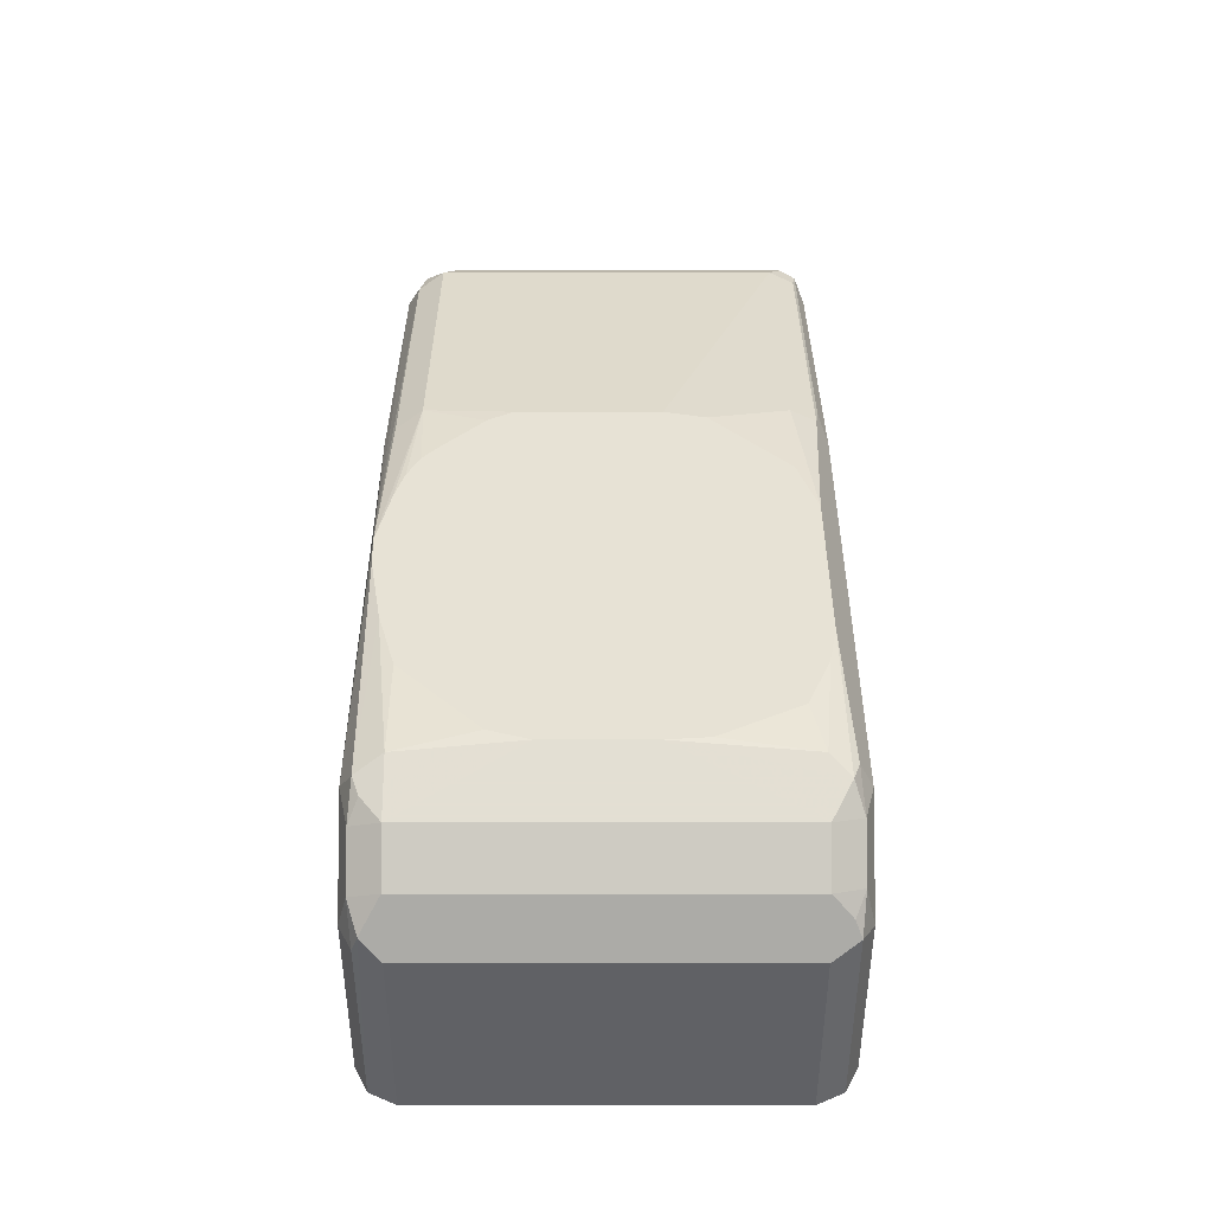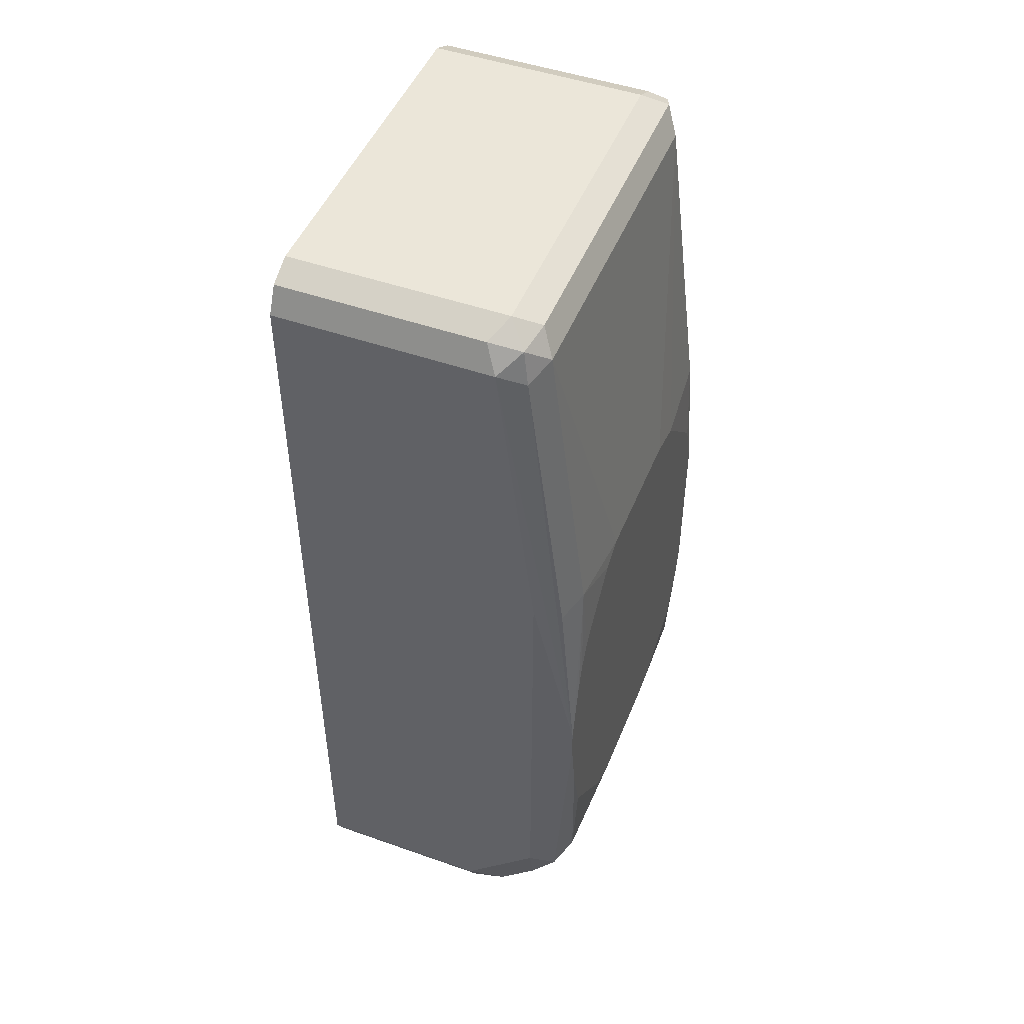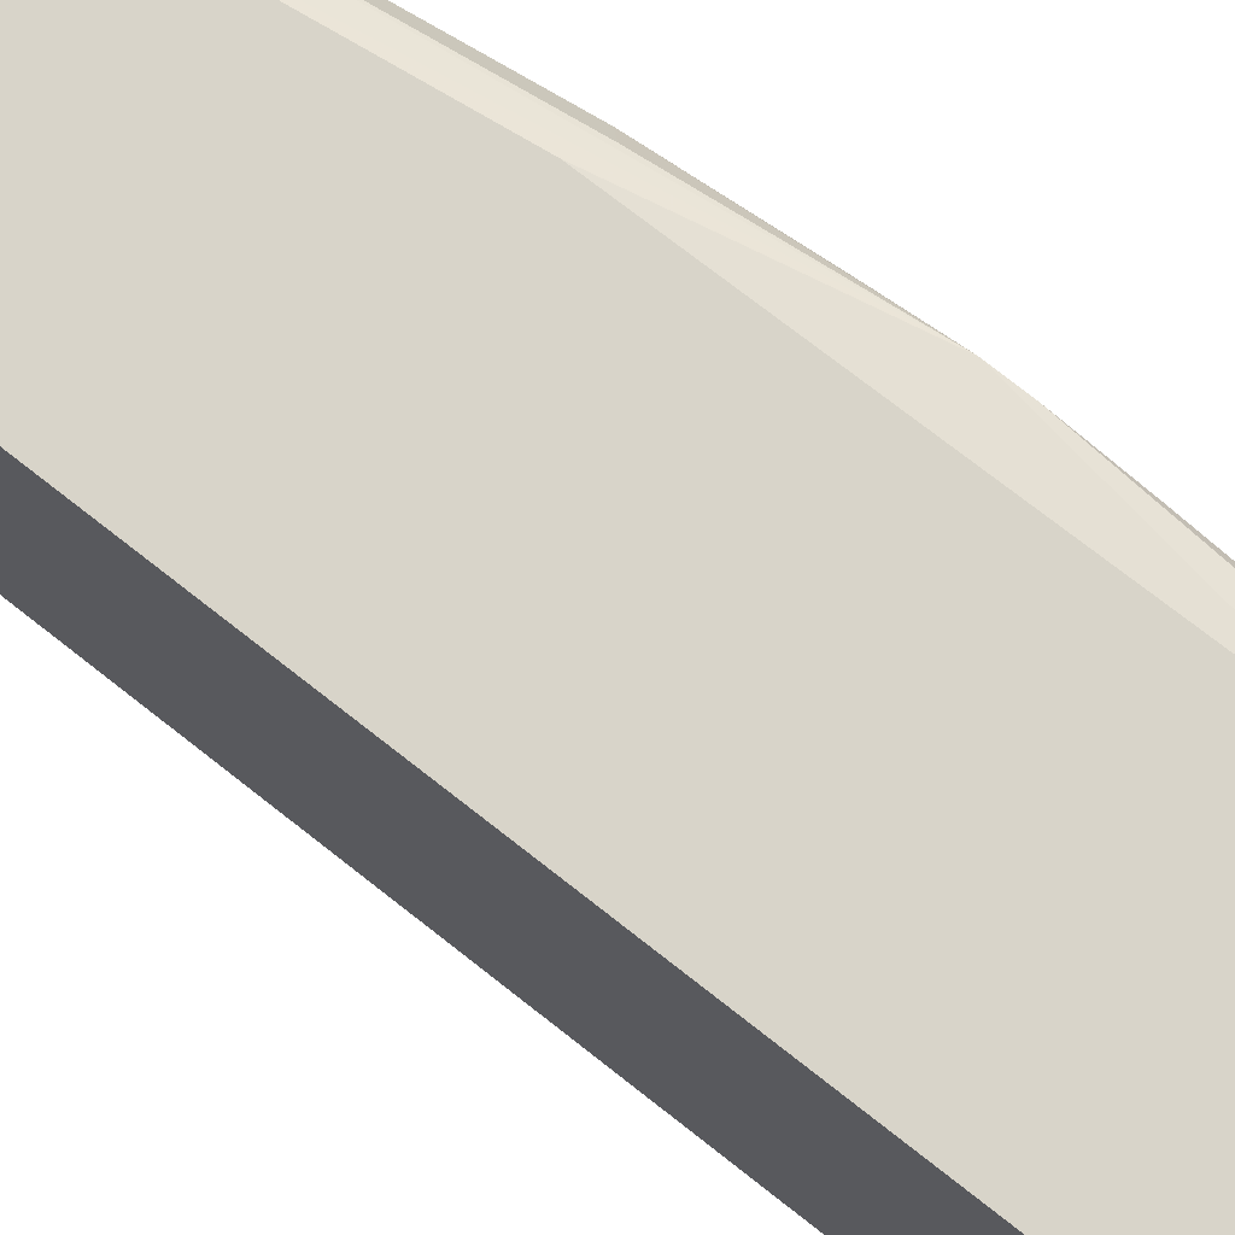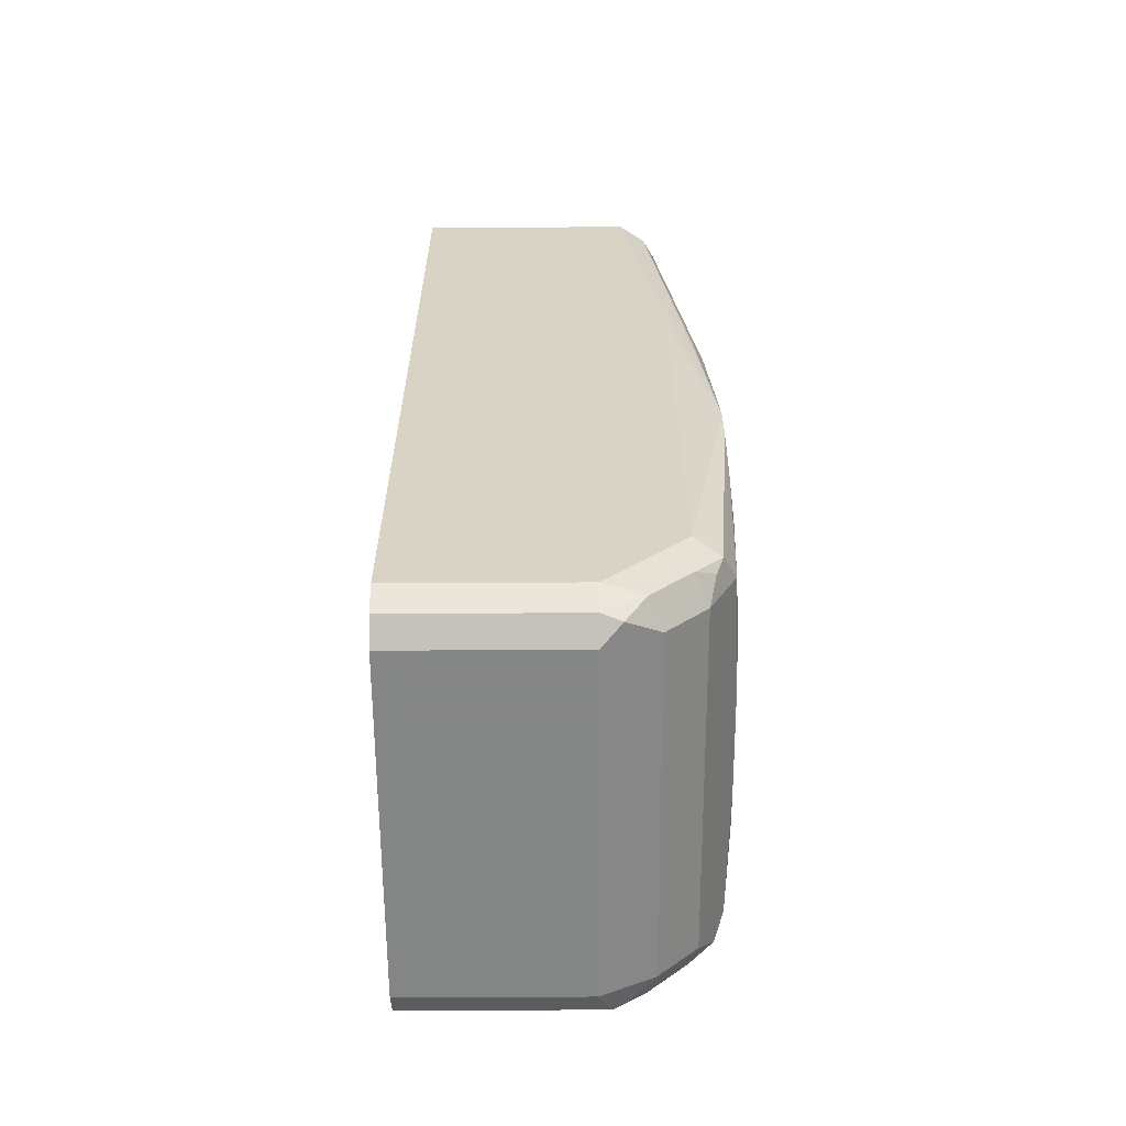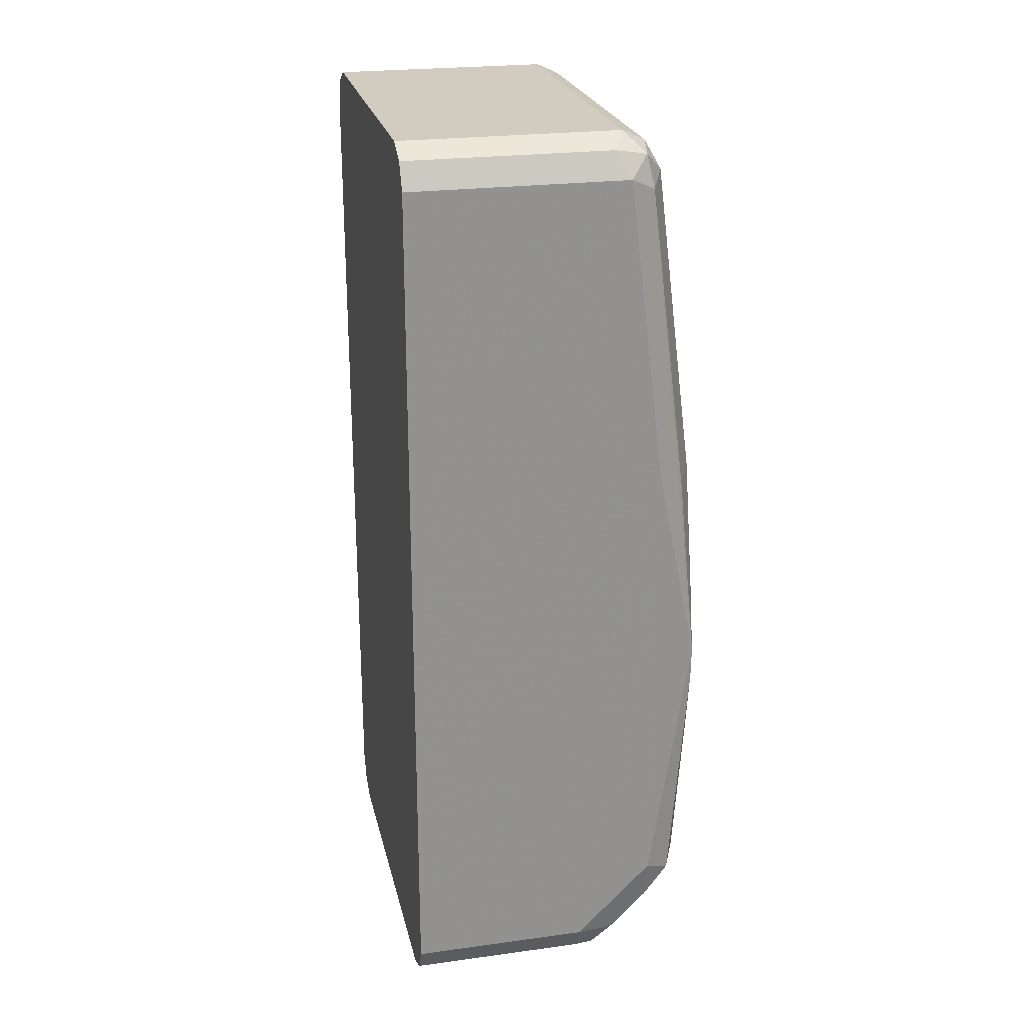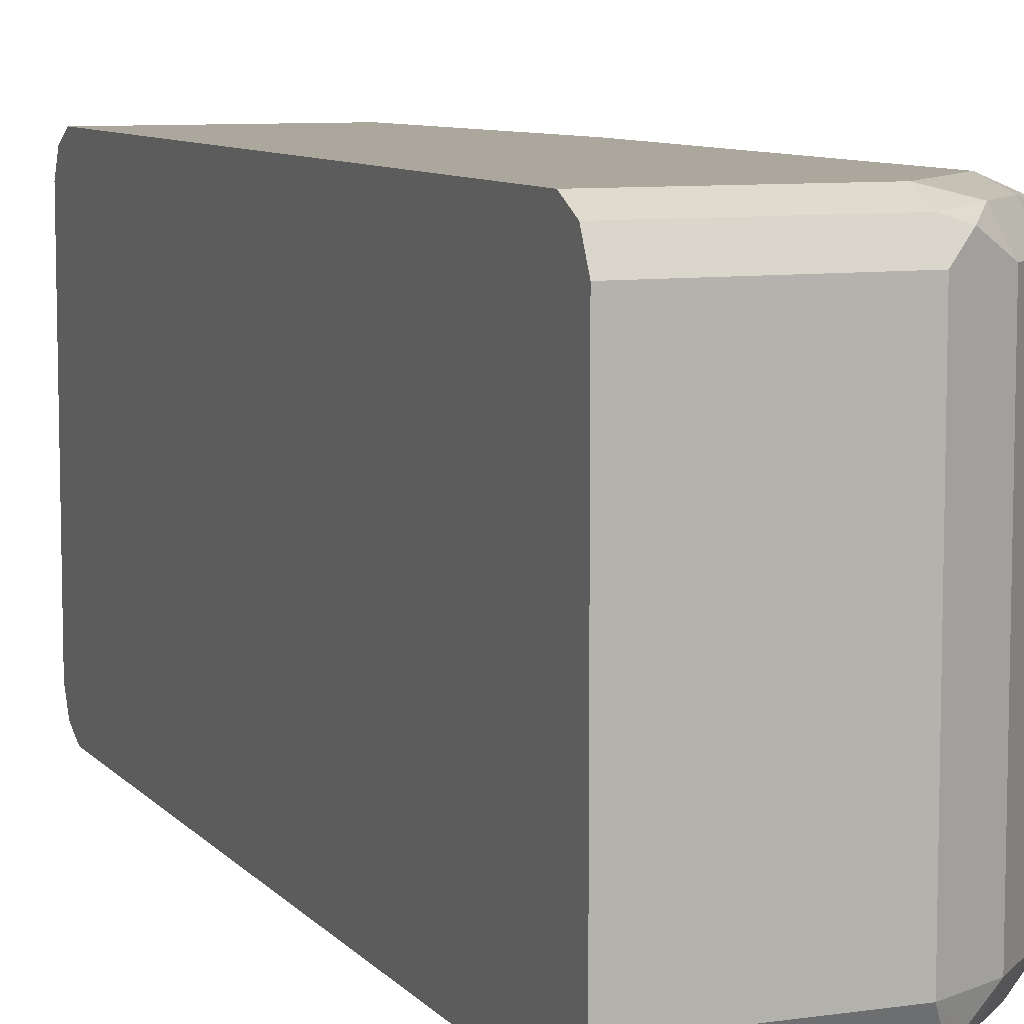
<metadata>
{"format":"obj","ext":"obj","renderer":"f3d","projection":"perspective","resolution":1024,"background":"white","views":[{"elev":-49.7,"azim":-90.0,"up":"+Z"},{"elev":48.2,"azim":-158.5,"up":"+Z"},{"elev":75.1,"azim":128.0,"up":"+Y"},{"elev":-61.6,"azim":-179.7,"up":"+Z"},{"elev":24.0,"azim":167.4,"up":"+Z"},{"elev":8.3,"azim":158.0,"up":"+Y"}]}
</metadata>
<code>
v -0.6463 -0.07524 -0.5455
v -0.6463 0.1129 -0.1129
v -0.6463 -0.08778 -0.1003
v -0.6463 0.09405 -0.09408
v -0.6463 -0.07524 -0.09408
v -0.7524 -0.07524 -0.09408
v -0.7524 0.09405 -0.09408
v -0.765 0.08777 -0.1003
v -0.765 -0.0815 -0.1003
v -0.7618 -0.08934 -0.1035
v -0.7713 -0.07524 -0.1129
v -0.765 -0.08778 -0.1129
v -0.7901 -0.07524 -0.2633
v -0.7923 -0.03649 -0.2724
v -0.7923 -0.01654 -0.2678
v -0.7923 0.05192 -0.2678
v -0.7713 0.09405 -0.1129
v -0.7618 0.1034 -0.1035
v -0.765 0.1066 -0.1191
v -0.7838 0.1066 -0.2696
v -0.7923 0.1087 -0.3616
v -0.7524 0.1129 -0.1129
v -0.7462 0.1066 -0.1003
v -0.6463 0.1066 -0.1003
v -0.6463 0.1129 -0.5267
v -0.7713 0.1129 -0.4891
v -0.7713 0.1129 -0.2633
v -0.7923 0.108 -0.3775
v -0.7923 0.1085 -0.3641
v -0.7923 0.05642 -0.479
v -0.7923 0.09405 -0.4414
v -0.7901 0.09405 -0.4891
v -0.7923 0.1023 -0.4116
v -0.7838 0.1066 -0.4953
v -0.7713 0.1081 -0.5103
v -0.7807 0.1034 -0.5032
v -0.7775 0.09405 -0.5142
v -0.7923 0.03762 -0.4846
v -0.7923 -0.03161 -0.4831
v -0.7923 -0.01204 -0.4846
v -0.7901 -0.07524 -0.4891
v -0.7854 -0.08464 -0.4985
v -0.7775 -0.07524 -0.5142
v -0.7587 0.09405 -0.533
v -0.7524 0.1081 -0.5291
v -0.743 0.1034 -0.5408
v -0.7336 0.1066 -0.5392
v -0.7336 0.1129 -0.5267
v -0.6463 0.1066 -0.5392
v -0.6463 0.09405 -0.5455
v -0.7336 -0.07524 -0.5455
v -0.7336 0.09405 -0.5455
v -0.7587 -0.07524 -0.533
v -0.7548 -0.08934 -0.5267
v -0.7736 -0.08934 -0.5079
v -0.7838 -0.08778 -0.4891
v -0.7713 -0.09406 -0.4891
v -0.7336 -0.09406 -0.5267
v -0.6463 -0.09406 -0.5267
v -0.6463 -0.08778 -0.5392
v -0.7399 -0.08778 -0.5392
v -0.7477 -0.08464 -0.5361
v -0.6463 -0.09406 -0.1129
v -0.7524 -0.09406 -0.1129
v -0.7713 -0.09406 -0.2633
v -0.7923 -0.08352 -0.3386
v -0.7838 -0.08778 -0.2633
v -0.7807 -0.08934 -0.2539
v -0.7524 -0.08778 -0.1003
v -0.7923 -0.07411 -0.31
v -0.7923 -0.08352 -0.4199
v -0.7923 -0.07976 -0.4395
v -0.7923 -0.06922 -0.4643
v -0.7923 0.09806 -0.3158
v -0.7923 0.1023 -0.3303
v -0.7901 0.09405 -0.2633
v -0.7923 0.06397 -0.2746
v -0.7923 0.08279 -0.2934
v -0.7923 0.0918 -0.3032
f 62 54 53
f 62 53 51
f 59 1 3
f 63 59 3
f 57 59 63
f 64 57 63
f 65 57 64
f 65 66 57
f 68 67 65
f 68 10 12
f 24 7 4
f 68 65 10
f 65 64 10
f 61 60 58
f 64 69 10
f 65 67 66
f 68 12 67
f 58 57 54
f 61 54 62
f 64 63 69
f 46 51 53
f 46 53 44
f 43 44 53
f 43 53 54
f 55 43 54
f 55 42 43
f 61 58 54
f 55 56 42
f 55 54 57
f 58 59 57
f 60 59 58
f 60 1 59
f 60 51 1
f 61 51 60
f 61 62 51
f 55 57 56
f 69 63 3
f 21 71 74
f 69 6 10
f 76 20 21
f 76 17 20
f 76 16 17
f 77 16 76
f 77 78 16
f 77 76 78
f 79 78 76
f 76 21 75
f 79 74 78
f 76 75 74
f 78 74 16
f 16 74 14
f 14 74 71
f 25 2 1
f 24 4 2
f 52 51 46
f 79 76 74
f 69 3 6
f 75 21 74
f 73 72 21
f 12 13 67
f 66 67 13
f 70 66 13
f 70 14 66
f 70 13 14
f 66 14 71
f 66 71 57
f 72 71 21
f 56 57 71
f 42 71 72
f 41 42 72
f 41 72 73
f 39 41 73
f 39 73 30
f 30 73 21
f 29 30 21
f 56 71 42
f 52 46 50
f 33 28 34
f 50 1 51
f 19 17 18
f 19 20 17
f 19 21 20
f 19 22 21
f 19 18 22
f 18 23 22
f 18 7 23
f 18 8 7
f 23 7 24
f 23 24 22
f 22 24 2
f 22 2 25
f 26 22 25
f 27 22 26
f 27 21 22
f 18 17 8
f 9 8 17
f 11 9 17
f 15 11 16
f 52 50 51
f 2 3 1
f 4 3 2
f 5 3 4
f 5 6 3
f 5 4 6
f 6 4 7
f 27 26 21
f 8 6 7
f 9 10 6
f 11 10 9
f 11 12 10
f 11 13 12
f 11 14 13
f 15 14 11
f 15 16 14
f 9 6 8
f 28 21 26
f 11 17 16
f 28 30 29
f 37 35 44
f 37 36 35
f 45 44 35
f 45 46 44
f 45 47 46
f 45 35 48
f 48 35 26
f 48 26 25
f 48 25 47
f 49 47 25
f 49 46 47
f 49 50 46
f 49 25 50
f 50 25 1
f 28 29 21
f 37 44 43
f 38 37 43
f 45 48 47
f 28 26 34
f 40 38 43
f 31 32 30
f 33 32 31
f 33 34 32
f 33 31 28
f 34 26 35
f 36 34 35
f 31 30 28
f 36 32 34
f 38 32 37
f 38 30 32
f 38 39 30
f 40 39 38
f 40 41 39
f 40 42 41
f 40 43 42
f 37 32 36

</code>
